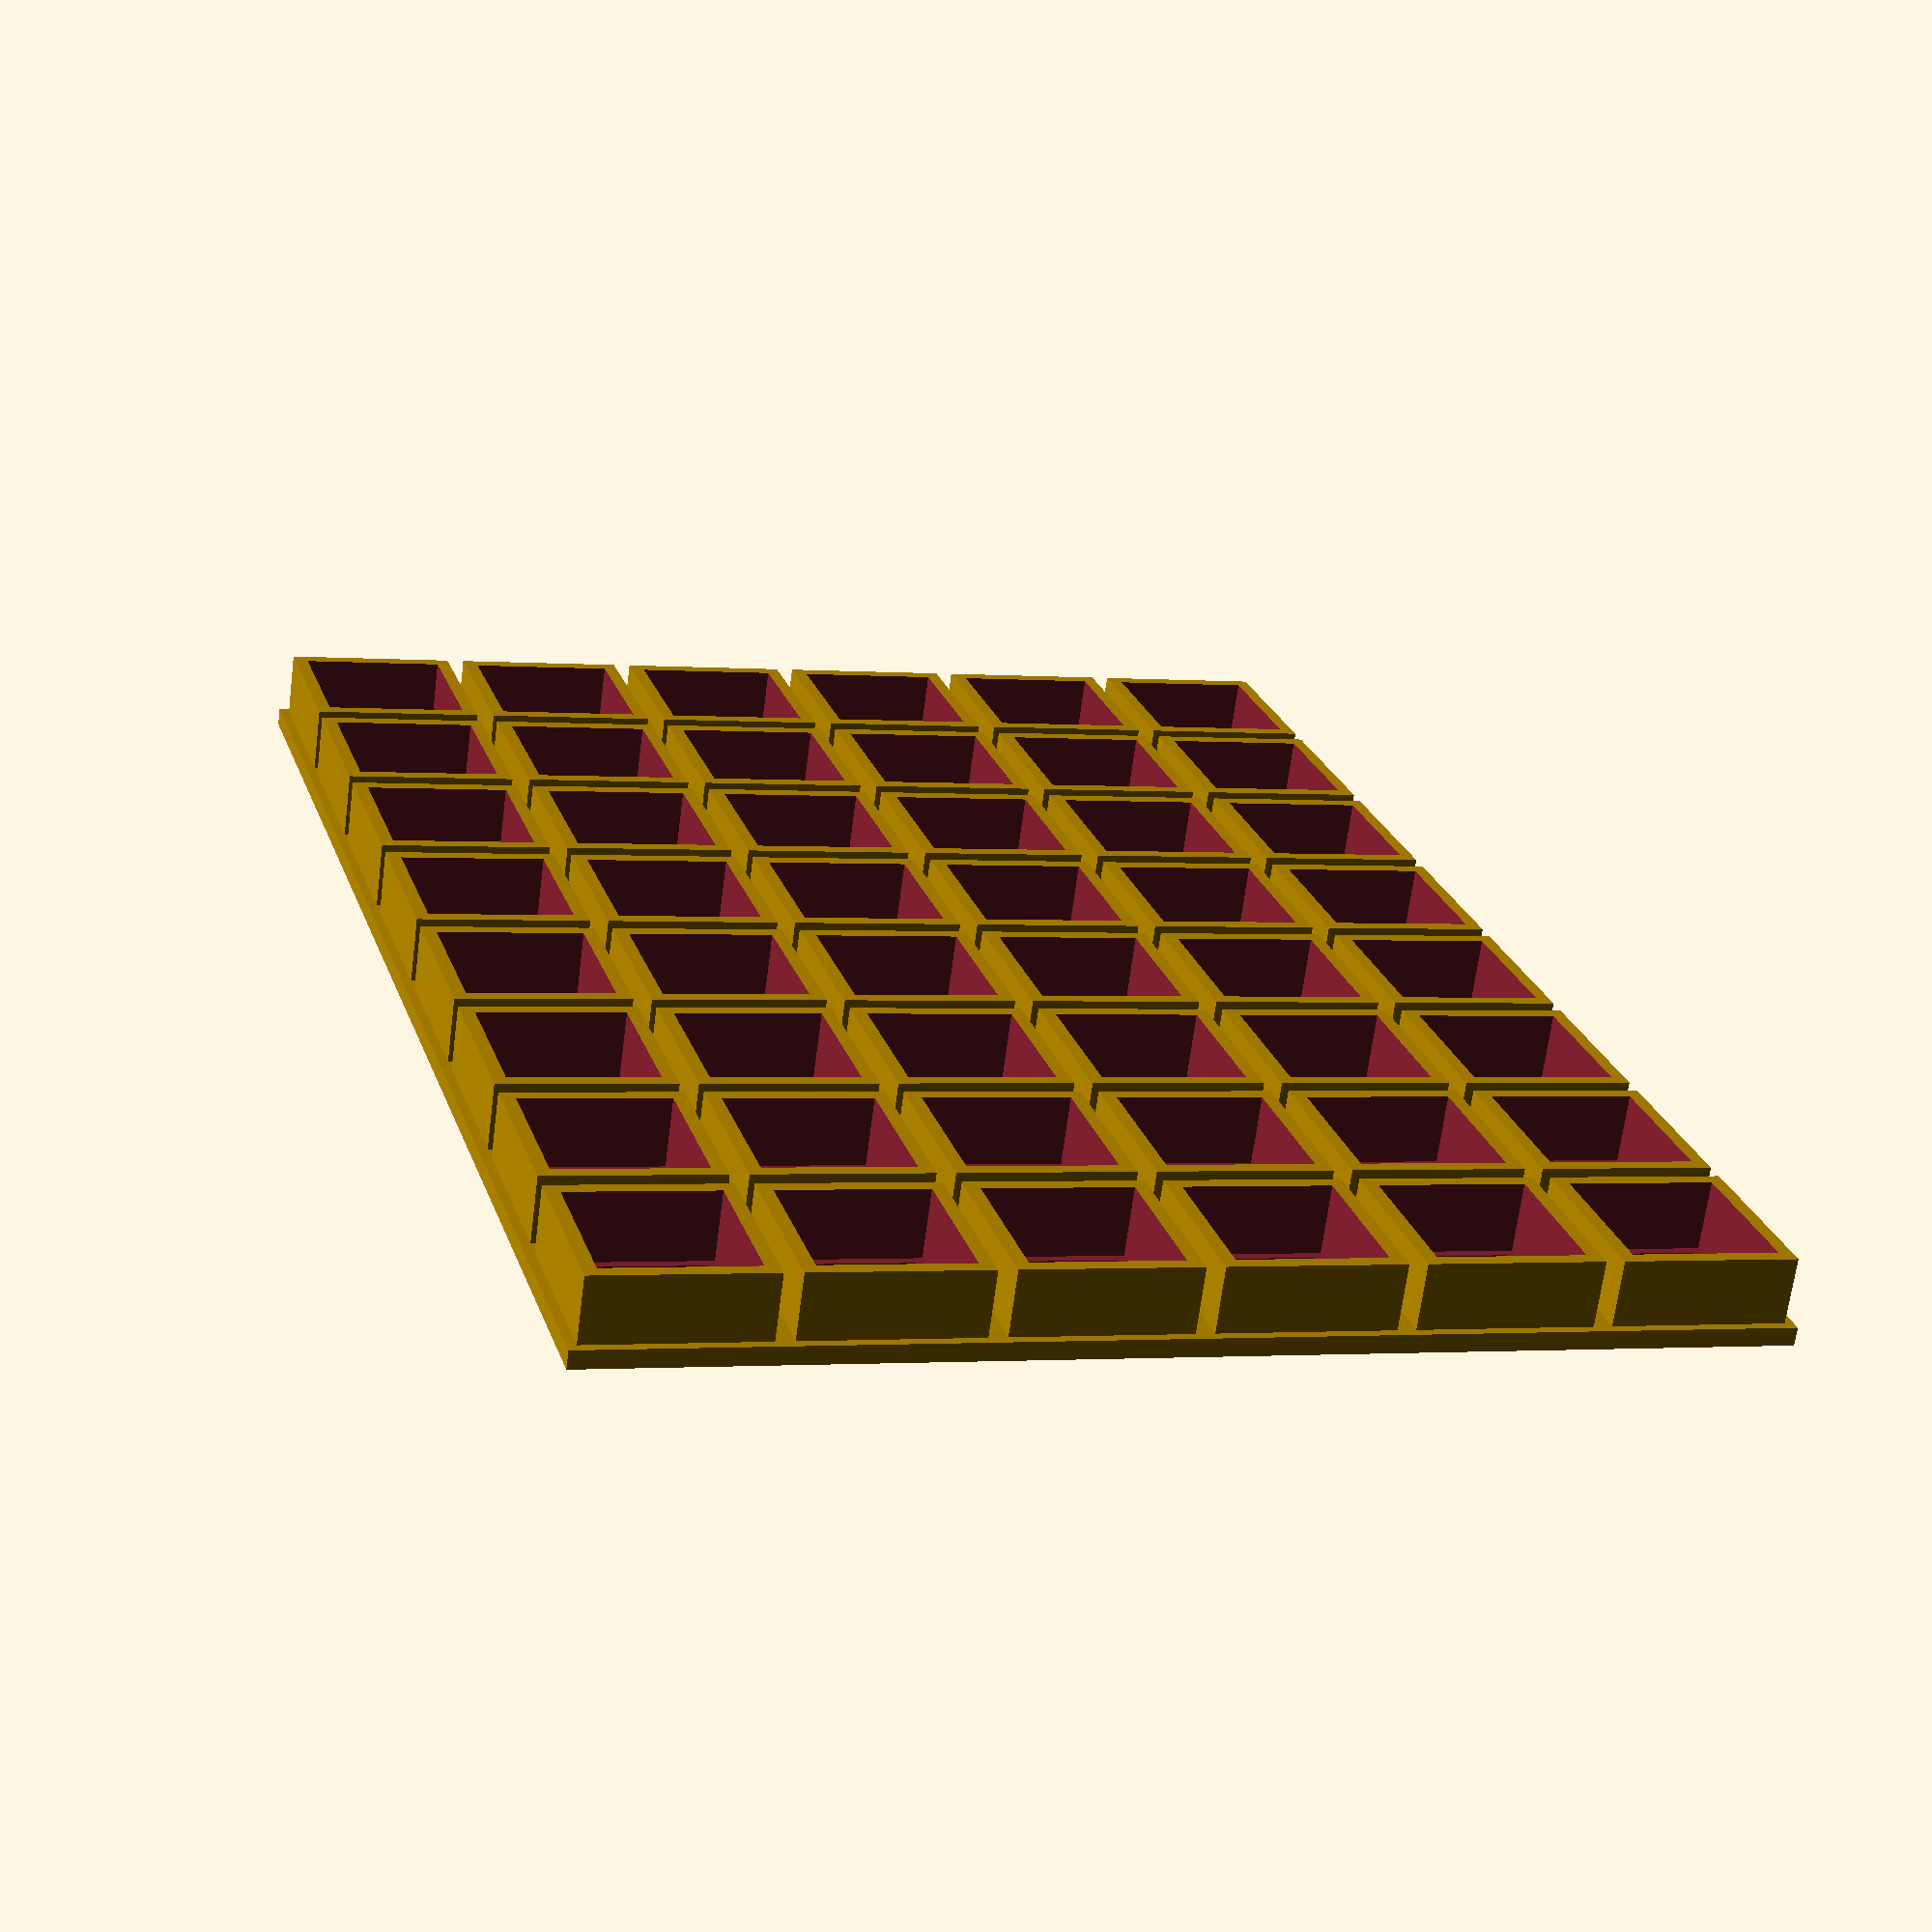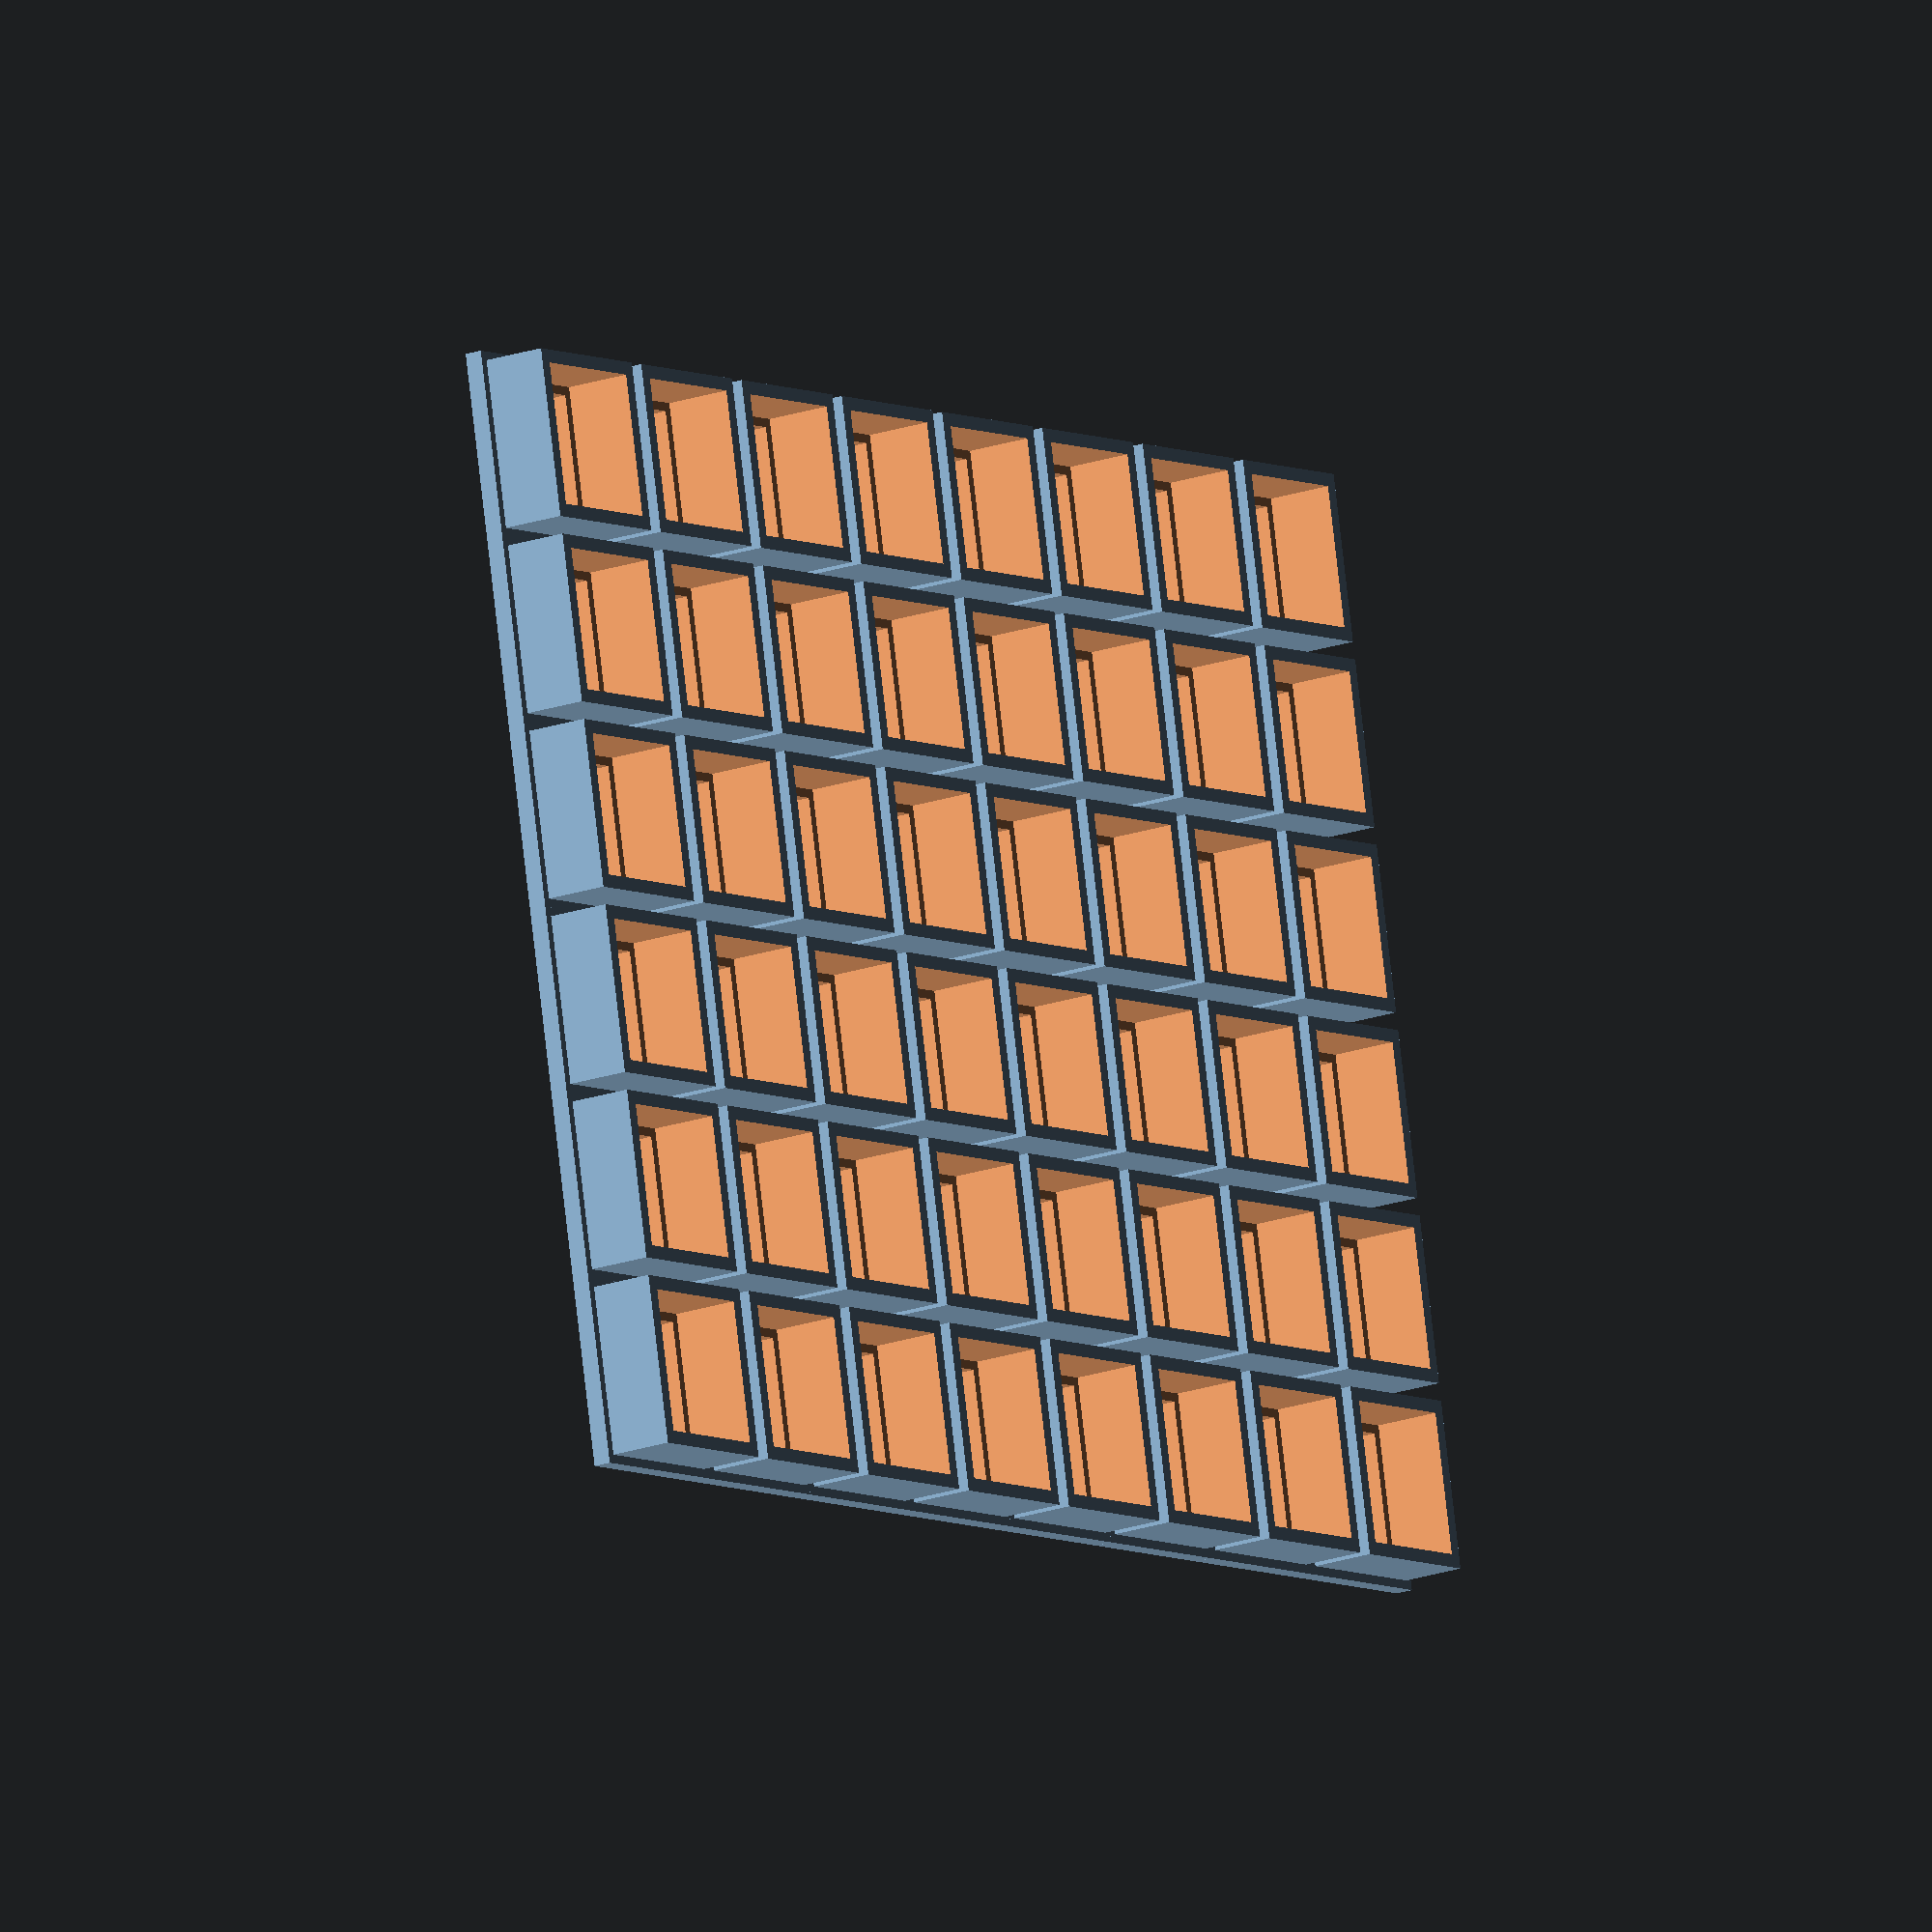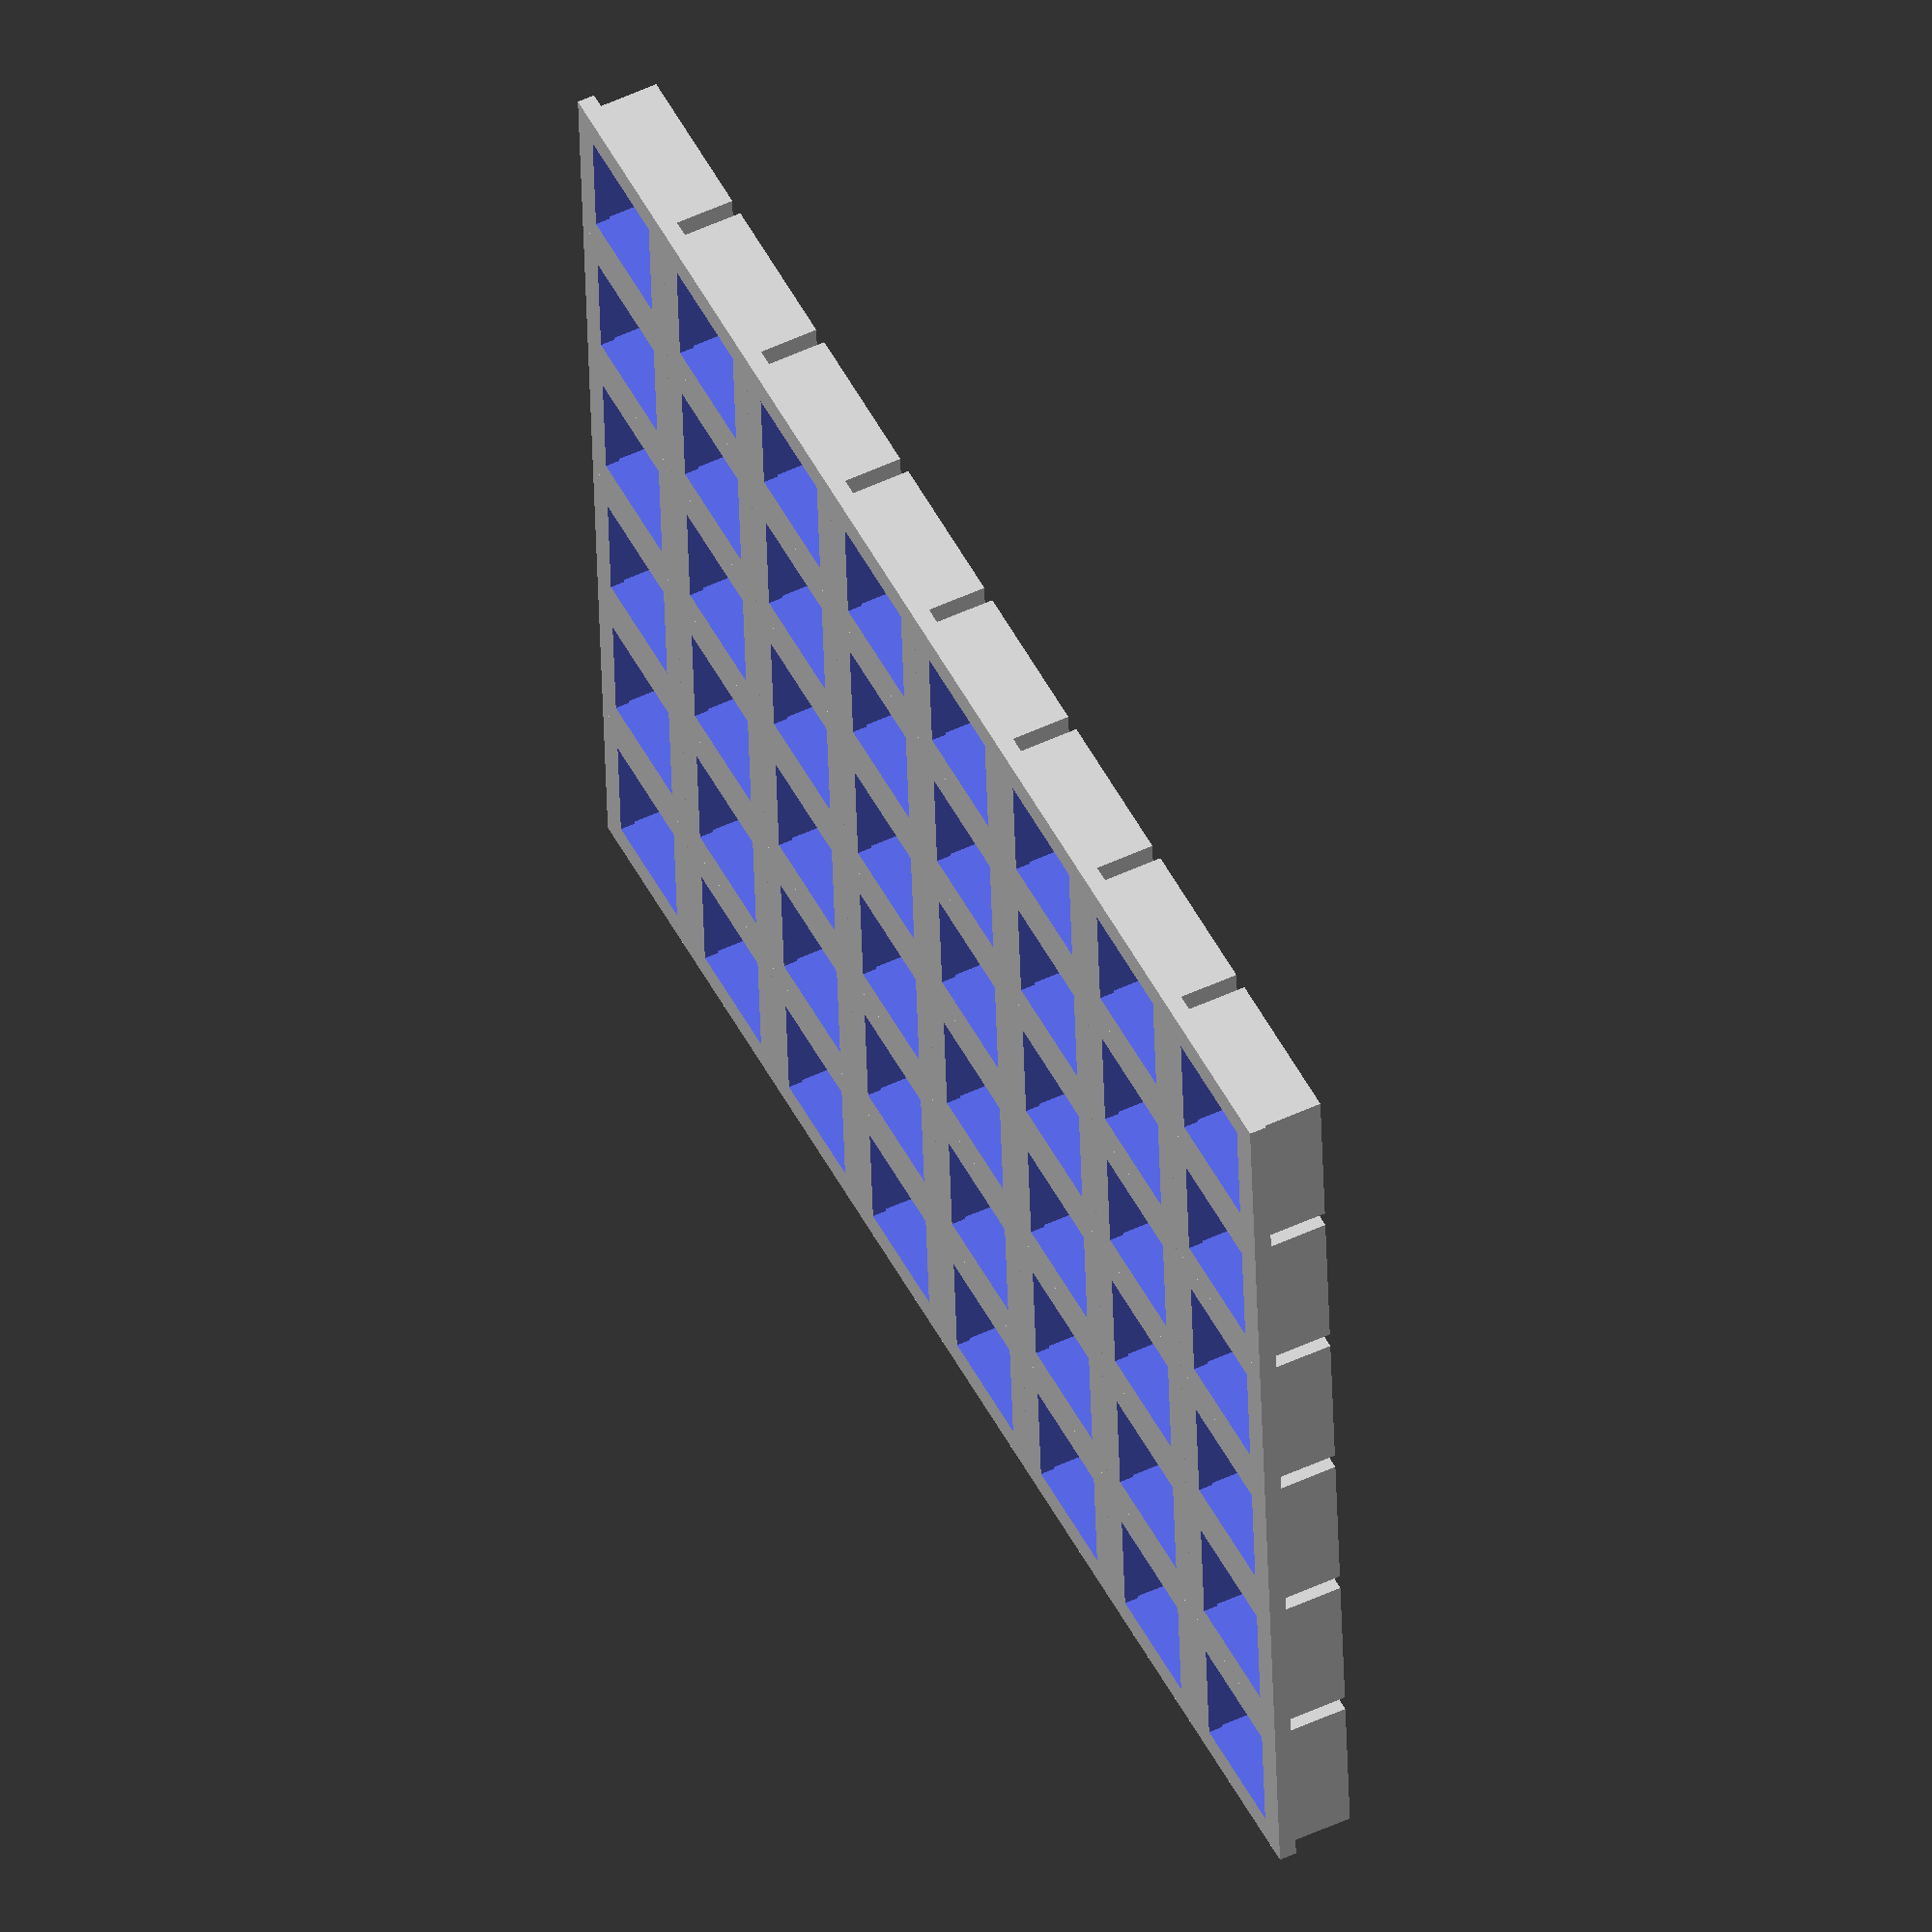
<openscad>
// created by IndiePandaaaaa|Lukas
// encoding: utf-8

TOLERANCE = .1;
THICKNESS = 1.5;
$fn = $preview ? 25 : 125;

module switch_plate(width, depth, switch_count, border = 2, with_bottom = false, rounded_edges = 0) {
  cherry_size = [14.05, 14.05, 9.2];

  cherry_pin_support = [cherry_size[0] + 5, cherry_size[1] + 5, cherry_size[2] - .1];
  cherry_pin_support_rounded = [cherry_pin_support[0] - rounded_edges * 2, cherry_pin_support[1] - rounded_edges * 2, cherry_pin_support[2] - rounded_edges * 2];
  cherry_border = [cherry_pin_support[0] + border, cherry_pin_support[1] + border, 2];
  cherry_border_rounded = [cherry_border[0] - rounded_edges * 2, cherry_border[1] - rounded_edges * 2, cherry_border[2] - rounded_edges * 2];

  module switch_socket() {
    difference() {
      union() {
        if (rounded_edges > 0) {
          translate(v=[-cherry_border_rounded[0] / 2, -cherry_border_rounded[1] / 2, 0]) {
            linear_extrude(height=cherry_size[2] - rounded_edges * 2, center=false, convexity=10, twist=0, slices=20, scale=1.0) {
              minkowski() {
                polygon(points=[[0, 0], [cherry_border_rounded[0], 0], [cherry_border_rounded[0], cherry_border_rounded[1]], [0, cherry_border_rounded[1]]]);
                circle(r=rounded_edges);
              }
            }
          }

          translate([-cherry_border_rounded[0] / 2, -cherry_border_rounded[1] / 2, cherry_size[2] - 2]) cube(cherry_border_rounded);
          translate([-cherry_pin_support_rounded[0] / 2, -cherry_pin_support_rounded[1] / 2, 0]) cube(cherry_pin_support_rounded);

          if (with_bottom) {
            translate(v=[-cherry_pin_support_rounded[0] / 2, -cherry_pin_support_rounded[1] / 2, -1.5]) {
              minkowski() {
                cube(size=[cherry_pin_support_rounded[0], cherry_pin_support_rounded[1], 2], center=false);
                sphere(r=rounded_edges);
              }
            }
          }
        } else {
          translate([-cherry_border[0] / 2, -cherry_border[1] / 2, cherry_size[2] - 2]) cube(cherry_border);
          translate([-cherry_pin_support[0] / 2, -cherry_pin_support[1] / 2, 0]) cube(cherry_pin_support);
        }
      }
      union() {
        translate([-cherry_size[0] / 2, -cherry_size[1] / 2, -.1]) cube([cherry_size[0], cherry_size[1], cherry_size[2] + .2]);
        translate([-cherry_size[0] / 2 - 1, -cherry_size[1] / 2 - 1, -.1]) cube([cherry_size[0] + 2, cherry_size[1] + 2, cherry_size[2] - 1.65 + .1]);
      }
    }
  }

  sockets_per_column = floor(depth / cherry_border[0]);
  columns = floor((switch_count / sockets_per_column) + .9);

  for (x = [0:columns - 1]) {
    for (y = [0:sockets_per_column - 1]) {
      translate([cherry_border[0] / 2 + cherry_border[0] * x, cherry_border[1] / 2 + cherry_border[1] * y, 0]) switch_socket();
    }
  }

  echo("width: ", columns * cherry_border[0]);
}

// FIX: add plate without rounded edges to connect switch plates with more than 1 switch.
switch_plate(width=210, depth=145, switch_count=46);
//switch_plate(width=30, depth=30, switch_count=1, border=0, with_bottom=true, rounded_edges=.5);

</openscad>
<views>
elev=247.7 azim=106.5 roll=7.4 proj=p view=wireframe
elev=20.0 azim=12.1 roll=122.8 proj=o view=solid
elev=306.7 azim=356.6 roll=63.6 proj=o view=wireframe
</views>
